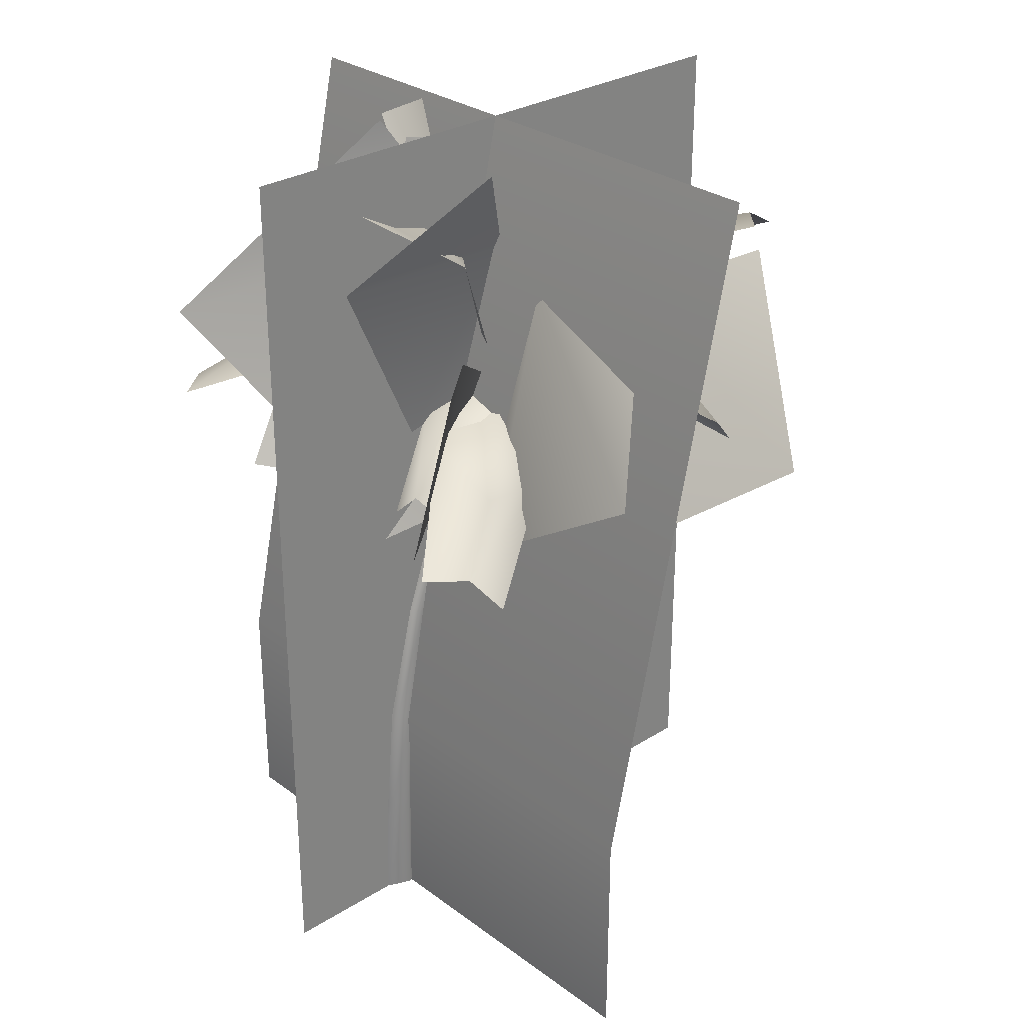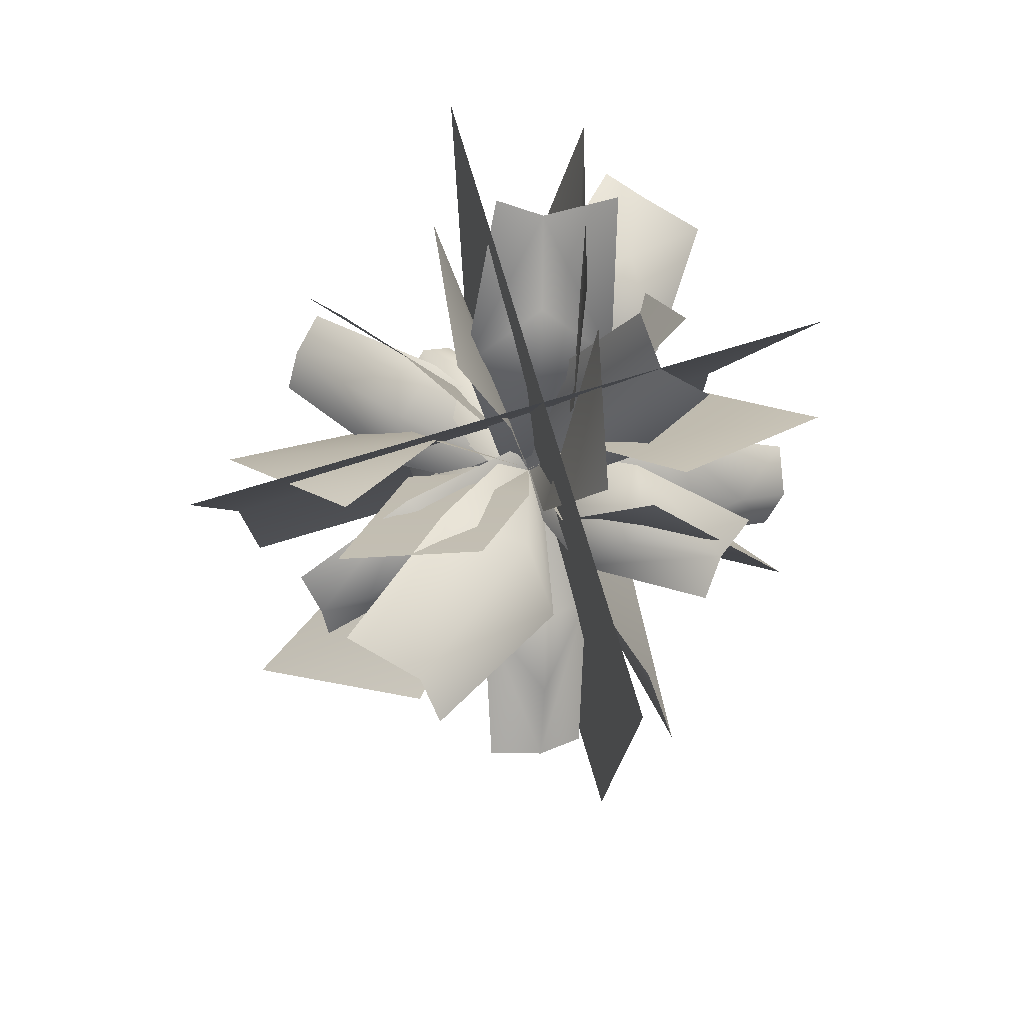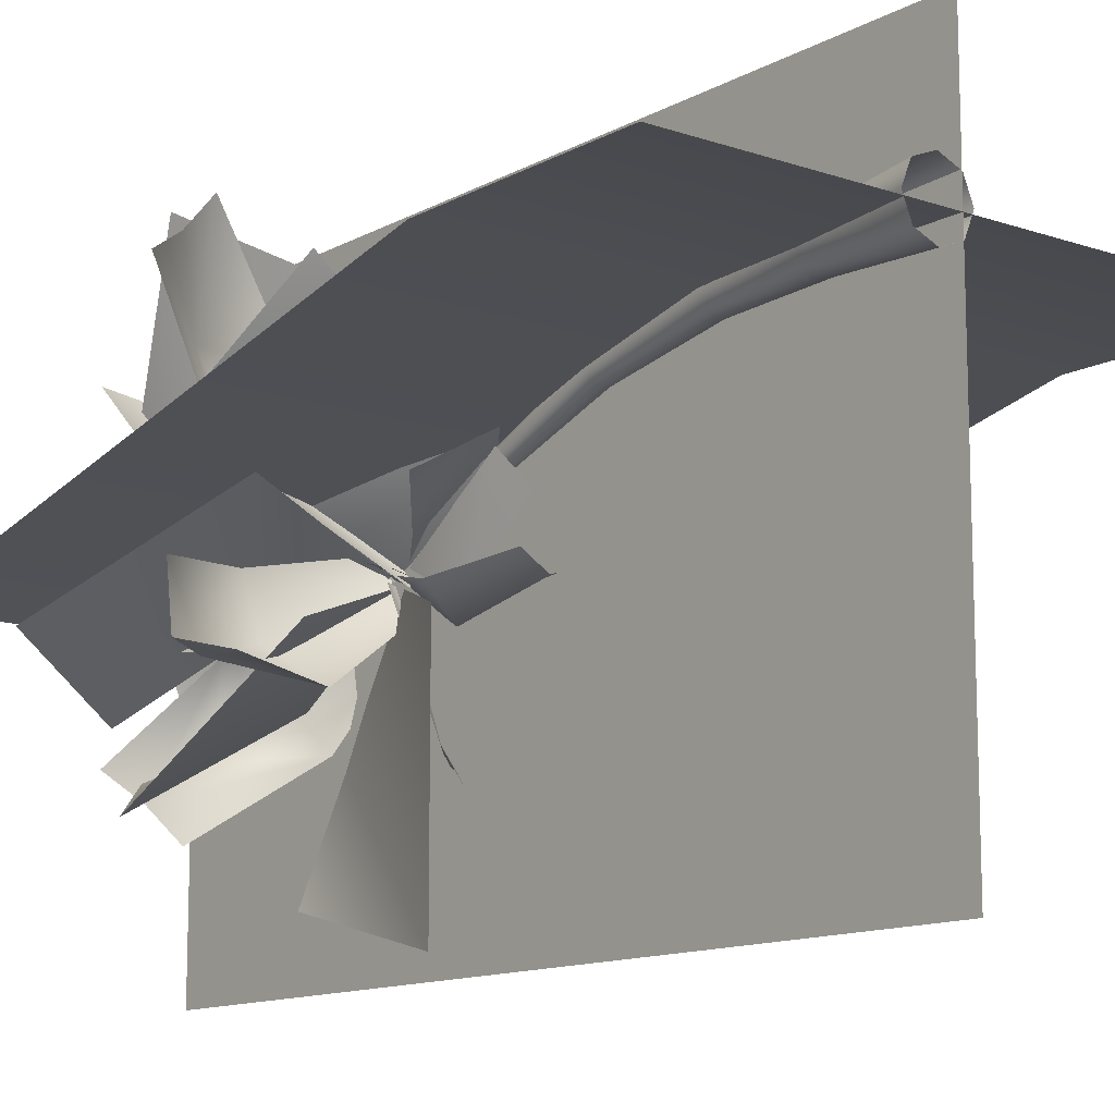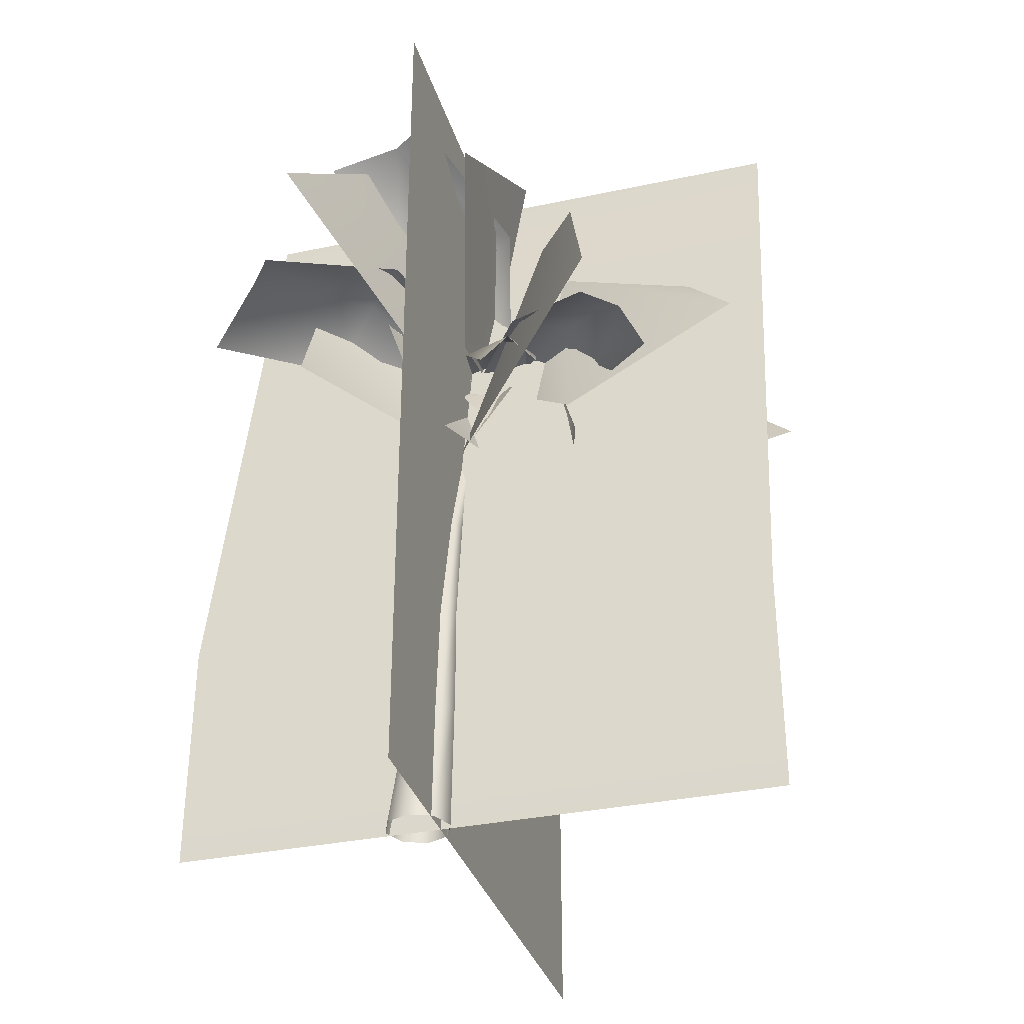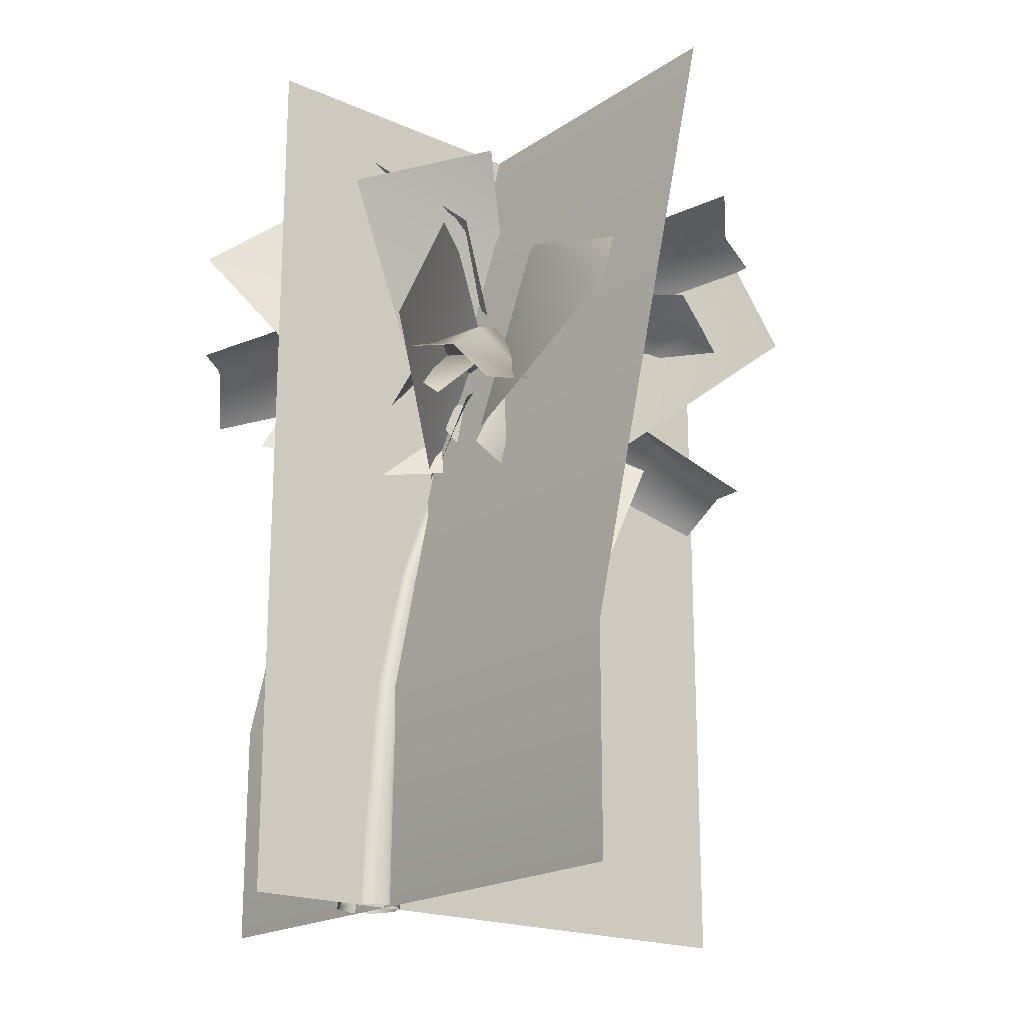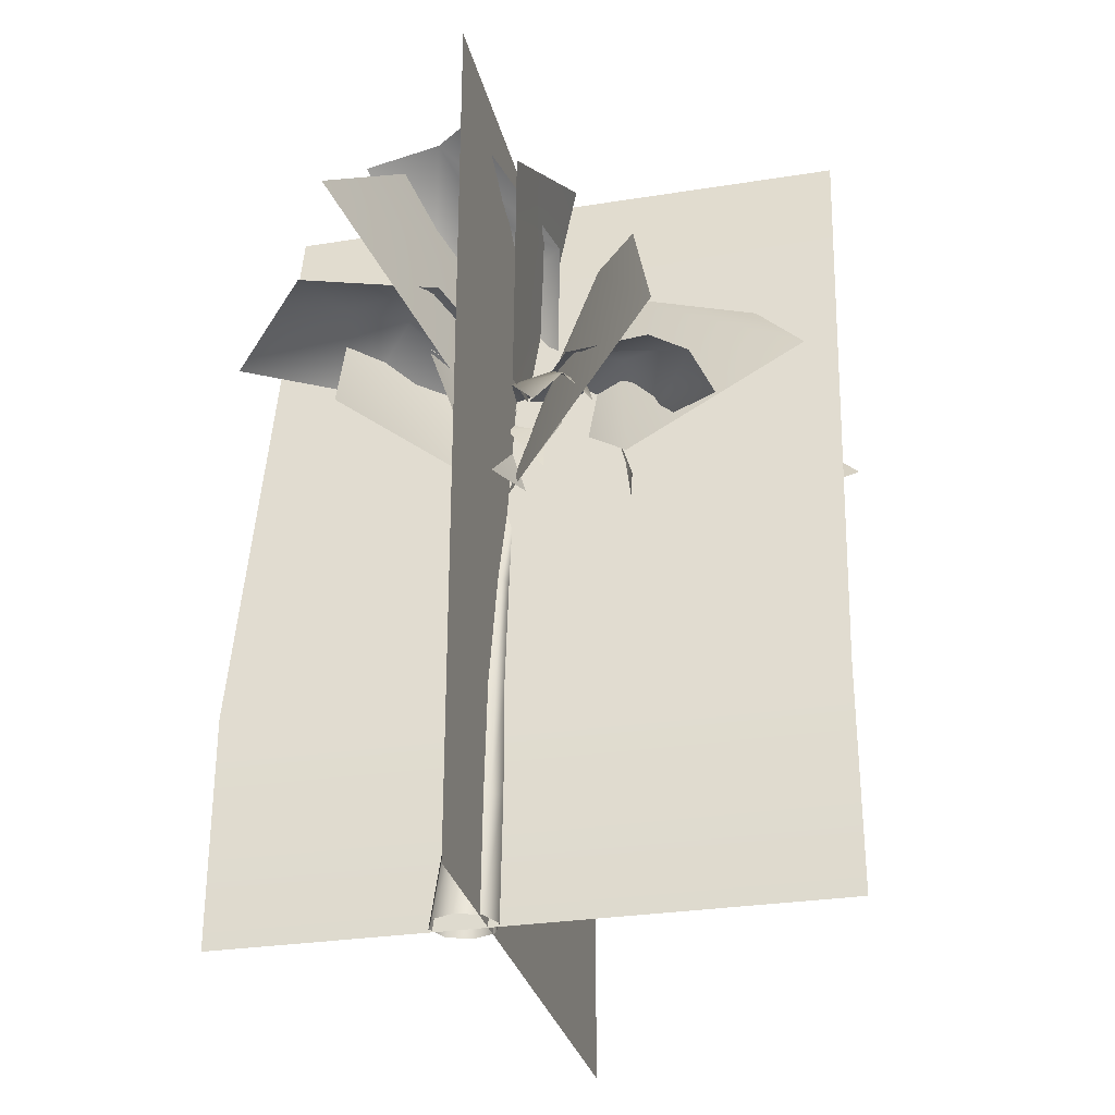
<metadata>
{"format":"obj","ext":"obj","renderer":"f3d","projection":"perspective","resolution":1024,"background":"white","views":[{"elev":29.2,"azim":47.2,"up":"+Y"},{"elev":77.7,"azim":163.3,"up":"+Y"},{"elev":-12.4,"azim":-38.5,"up":"+Z"},{"elev":-34.0,"azim":16.1,"up":"+Y"},{"elev":-19.6,"azim":50.7,"up":"+Y"},{"elev":-29.7,"azim":13.1,"up":"+Y"}]}
</metadata>
<code>
g default
v -263.6 1170 -129.2
v -58.6 1282 48.18
v 100.6 1136 -248
v 30.56 1093 -314
v 64.25 1128 -288.5
v -157.3 1292 -73.37
v -441.5 1087 126
v -334.8 1177 199
v -276.1 1178 271.3
v 188.4 1128 -14.71
v 326.9 1039 -173.1
v 89.08 1094 -323.4
v 24.87 1135 -250.7
v 64.25 1128 -288.5
v 285.3 1156 -110.2
v 396.4 985.8 207.6
v 460.9 987.5 139.2
v 500.6 919 88.5
v 65.64 1165 -300
v 20.89 999.9 -564.9
v 18.77 1136 -298.2
v 119.2 1166 -287.9
v 238.9 1065 -543.5
v 121.2 1108 -594.6
v 204.8 955.3 -843
v 303 940.1 -810.5
v 114.4 884.3 -829
v 68.21 1162 -296.3
v -225.8 1166 -305.2
v 51.46 1173 -245.2
v 94.55 1127 -329.5
v -133.3 1065 -488.1
v -199.9 1147 -419.6
v -454.6 983.8 -464.5
v -415 877.8 -493.1
v -484.6 953.6 -355.6
v 68.21 1162 -296.3
v 299.8 1128 -479.6
v 71.42 1116 -326.7
v 83.29 1187 -250.1
v 326.3 1283 -314.1
v 270.2 1262 -427.3
v 556.5 1163 -458.7
v 575.6 1211 -388.5
v 555.6 1095 -513
v 70.03 -63.33 -7.322
v 51.17 -63.33 -52.85
v 5.643 -63.33 -71.71
v -39.89 -63.33 -52.85
v -58.75 -63.33 -7.321
v -39.89 -63.33 38.21
v 5.643 -63.33 57.07
v 51.17 -63.33 38.21
v 74.03 178.1 -7.221
v 58.69 173.4 -40.21
v 24.18 171.5 -54.07
v -9.498 172.5 -40.46
v -23.32 173.1 -7.316
v -9.498 171.5 25.79
v 24.18 170 39.35
v 58.69 172.3 25.57
v 71.27 397.7 -21
v 60.49 391.9 -46.6
v 34.46 387 -56.77
v 8.433 386 -45.56
v -2.348 389.3 -19.53
v 8.433 395.1 6.073
v 34.46 399.9 16.25
v 60.49 401 5.032
v 63.14 647.1 -73.33
v 54.69 639.5 -92.34
v 34.29 635.2 -99.79
v 13.89 636.7 -91.32
v 5.437 643.1 -71.89
v 13.89 650.7 -52.88
v 34.29 655 -45.42
v 54.69 653.5 -53.89
v 70.99 921.2 -169.7
v 64.39 913.1 -182.8
v 48.54 908.9 -187.8
v 32.7 910.9 -181.7
v 26.1 917.8 -167.8
v 32.7 925.9 -154.6
v 48.54 930.1 -149.6
v 64.39 928 -155.8
v 82.51 1138 -271.2
v 77.85 1133 -281.1
v 66.62 1131 -285.4
v 55.38 1134 -281.5
v 50.72 1139 -271.8
v 55.38 1144 -261.8
v 66.62 1146 -257.6
v 77.85 1144 -261.4
v 82.66 1143 -290
v 88.43 1150 -277.7
v 68.74 1141 -295.3
v 54.82 1144 -290.5
v 49.05 1151 -278.4
v 54.82 1158 -266.2
v 68.74 1160 -260.8
v 82.66 1157 -265.6
v 69.19 1162 -284.6
v 64.25 1128 -288.5
v 149.9 1475 -131.8
v 113.1 1135 -264.3
v 12.54 1110 -283.4
v -133.3 1419 -184.6
v 25.1 1470 -226.8
v -65.08 1639 60.28
v -217.5 1600 68.11
v 11.93 1646 112.1
v 70.19 1170 -298
v 243.1 1336 -535.4
v 454.2 890.3 -330.8
v 414 1428 -723.5
v 709.2 1085 -526.1
v 51.76 1151 -292.6
v 70.02 1063 -478.8
v 10.13 855.8 -142.8
v 179.9 984 -632.8
v 190.2 652.2 -467.1
v 75.69 1166 -286.2
v 265.8 1054 -228.8
v 37.37 1041 -127.5
v 354.9 949.4 -215.9
v 265.3 771.6 -163.5
v 68.21 1162 -296.3
v 96.7 1367 -390.5
v 308 1077 -218
v 225.7 1567 -511.5
v 489.5 1398 -413.2
v 73.09 1167 -296.2
v -22.26 1455 -343
v -244.4 1103 -173.1
v -177.8 1605 -484.1
v -500.8 1342 -399
v 51.14 1149 -289.3
v -54.24 1294 -265.3
v 28.24 900.2 -156.3
v -300.7 1408 -145.5
v -233.1 977.6 142.4
v 77.08 1164 -284.3
v -0.7201 1045 -243.4
v 154.8 1044 -133.4
v -99.45 918.2 -184.2
v -35.32 785.9 -135.2
v 65.96 1159 -294.9
v 50.2 1364 -457.2
v -186.9 1054 -391
v -106.4 1564 -518.5
v -336.5 1308 -670.2
v 68.21 1158 -296.9
v 99.89 1467 -276.2
v 72.4 1104 -46.51
v 174.4 1661 -183.5
v 128 1489 155.3
v 51.14 1149 -289.3
v 253 1327 -31.86
v 43.65 879.1 -124.6
v 347.2 1323 81.46
v 409.2 1048 238.2
v 76.66 1163 -286.3
v -2.065 1140 -176.2
v 140.5 932.5 -358
v -65.74 1110 69.04
v 27.2 842.9 90
v 65.96 1159 -294.9
v 79.26 1357 -428.7
v -121.7 1251 -115.1
v -28.05 1613 -475.7
v -94.88 1671 -190.9
v 67.29 1167 -296.2
v 36.01 1263 -574.3
v -112.5 843.8 -393.9
v -28.91 1292 -789.4
v -76.12 893.2 -883.1
v 68.21 1162 -296.3
v -26.71 1484 -275.5
v 8.882 1004 77.07
v -92.66 1724 -121.5
v -228.4 1386 304.4
v 63.85 1163 -294.2
v 244 1419 -246.8
v 298.9 910.2 -57.95
v 447.3 1463 -333.5
v 654.6 1131 -89.09
v 68.21 1162 -296.3
v 209.4 938.8 -321.5
v 55.59 1135 -319
v 66.67 1177 -262.4
v 248.8 1053 -162.7
v 244.3 1027 -277.7
v 294.2 829.9 -142.9
v 299.9 875 -45.84
v 268.4 781.3 -174.2
v 68.21 1162 -296.3
v -26.61 983 -324.7
v 34.22 1163 -280.8
v 105 1158 -290.8
v 126.9 972.5 -346.5
v 43.85 992 -387.1
v 33.84 758.4 -348.1
v 94.46 746.6 -331.6
v -20.93 754.6 -315.2
v 68.21 1162 -296.3
v -26.6 1437 -175.9
v 76.61 1164 -242.1
v 34.55 1147 -337.1
v -118.3 1401 -382
v -8.754 1456 -324
v -177.4 1707 -308
v -252.6 1671 -370.5
v -173.3 1702 -192.4
v 68.21 1162 -296.3
v 203.4 1133 -151.6
v 100.5 1154 -313.5
v 32.98 1151 -289.8
v 57.22 1126 -99.46
v 138.1 1153 -108.1
v 197.4 1034 51.63
v 140 979 56.84
v 249.9 984.3 17.66
v 68.21 1162 -296.3
v -122.9 1368 -393.7
v 20.82 1169 -269.4
v 94.15 1138 -338.3
v 35.81 1301 -543.8
v 20.47 1405 -454.8
v -216.2 1435 -626.7
v -167.2 1402 -690.6
v -286.6 1452 -577.8
v 68.21 1162 -296.3
v 119.5 1355 -630.8
v 53.2 1138 -343.4
v 107 1167 -257.8
v 271.4 1450 -398.3
v 132.8 1439 -498.9
v 402.5 1514 -700.9
v 511.4 1544 -591.2
v 389.1 1468 -780.9
v 451.1 1220 -464.6
v 163 1051 -729.4
v -89.57 1442 -546.9
v -16.46 1574 -96.72
v 383.6 1088 15.54
v -258.9 1256 56.04
v -349 1073 -466.2
v 293.2 925.1 -213.4
g TR_S2_palmtree_D
f 5 2 3
f 4 1 5
f 5 1 6
f 5 6 2
f 1 7 246
f 8 246 7
f 246 8 9
f 9 2 246
f 14 11 12
f 13 10 14
f 14 10 15
f 14 15 11
f 10 17 245
f 17 10 16
f 245 17 11
f 18 11 17
f 19 20 21
f 22 23 19
f 19 23 24
f 19 24 20
f 23 25 242
f 25 23 26
f 242 25 20
f 27 20 25
f 28 29 30
f 31 32 28
f 28 32 33
f 28 33 29
f 32 35 247
f 34 247 35
f 247 34 36
f 36 29 247
f 37 38 39
f 40 41 37
f 37 41 42
f 37 42 38
f 41 43 241
f 43 41 44
f 241 43 38
f 45 38 43
f 46 55 54
f 46 47 55
f 47 56 55
f 47 48 56
f 48 57 56
f 48 49 57
f 49 58 57
f 49 50 58
f 50 59 58
f 50 51 59
f 51 60 59
f 51 52 60
f 52 61 60
f 52 53 61
f 53 54 61
f 53 46 54
f 54 63 62
f 54 55 63
f 55 64 63
f 55 56 64
f 56 65 64
f 56 57 65
f 57 66 65
f 57 58 66
f 58 67 66
f 58 59 67
f 59 68 67
f 59 60 68
f 60 69 68
f 60 61 69
f 61 62 69
f 61 54 62
f 62 71 70
f 62 63 71
f 63 72 71
f 63 64 72
f 64 73 72
f 64 65 73
f 65 74 73
f 65 66 74
f 66 75 74
f 66 67 75
f 67 76 75
f 67 68 76
f 68 77 76
f 68 69 77
f 69 70 77
f 69 62 70
f 70 79 78
f 70 71 79
f 71 80 79
f 71 72 80
f 72 81 80
f 72 73 81
f 73 82 81
f 73 74 82
f 74 83 82
f 74 75 83
f 75 84 83
f 75 76 84
f 76 85 84
f 76 77 85
f 77 78 85
f 77 70 78
f 78 87 86
f 78 79 87
f 79 88 87
f 79 80 88
f 80 89 88
f 80 81 89
f 81 90 89
f 81 82 90
f 82 91 90
f 82 83 91
f 83 92 91
f 83 84 92
f 84 93 92
f 84 85 93
f 85 86 93
f 85 78 86
f 94 95 86
f 86 87 94
f 96 94 87
f 87 88 96
f 97 96 88
f 88 89 97
f 98 97 89
f 89 90 98
f 99 98 90
f 90 91 99
f 100 99 91
f 91 92 100
f 101 100 92
f 92 93 101
f 95 101 93
f 93 86 95
f 95 94 102
f 94 96 102
f 96 97 102
f 97 98 102
f 98 99 102
f 99 100 102
f 100 101 102
f 101 95 102
f 103 104 105
f 106 107 103
f 103 107 108
f 103 108 104
f 107 109 244
f 109 107 110
f 244 109 104
f 111 104 109
f 112 113 114
f 113 115 116
f 114 113 116
f 117 118 119
f 118 120 121
f 119 118 121
f 122 123 124
f 123 125 126
f 124 123 126
f 127 128 129
f 128 130 131
f 129 128 131
f 132 133 134
f 133 135 136
f 134 133 136
f 137 138 139
f 139 140 141
f 139 138 140
f 142 143 144
f 143 145 146
f 144 143 146
f 147 148 149
f 148 150 151
f 149 148 151
f 152 153 154
f 153 155 156
f 154 153 156
f 157 158 159
f 158 160 161
f 159 158 161
f 162 163 164
f 163 165 166
f 164 163 166
f 167 168 169
f 168 170 171
f 169 168 171
f 172 173 174
f 173 175 176
f 174 173 176
f 177 178 179
f 178 180 181
f 179 178 181
f 182 183 184
f 183 185 186
f 184 183 186
f 187 188 189
f 190 191 187
f 187 191 192
f 187 192 188
f 191 248 192
f 193 248 194
f 192 248 188
f 195 188 248
f 196 197 198
f 199 200 196
f 196 200 201
f 196 201 197
f 200 202 201
f 202 200 203
f 201 202 197
f 204 197 202
f 205 206 207
f 208 209 205
f 205 209 210
f 205 210 206
f 209 211 210
f 211 209 212
f 210 211 206
f 213 206 211
f 214 215 216
f 217 218 214
f 214 218 219
f 214 219 215
f 218 220 219
f 220 218 221
f 219 220 215
f 222 215 220
f 223 224 225
f 226 227 223
f 223 227 228
f 223 228 224
f 227 229 243
f 229 227 230
f 243 229 224
f 231 224 229
f 232 233 234
f 235 236 232
f 232 236 237
f 232 237 233
f 236 238 237
f 238 236 239
f 237 238 233
f 240 233 238
f 42 241 38
f 41 241 42
f 24 242 20
f 23 242 24
f 228 243 224
f 227 243 228
f 108 244 104
f 107 244 108
f 15 245 11
f 10 245 15
f 6 246 2
f 1 246 6
f 33 247 29
f 32 247 33
f 191 194 248
f 248 193 195
g default
v 711 1724 -310.1
v -484.1 1724 -310.1
v -484.1 -65.88 -16.92
v 711 -65.88 -16.92
v 47.19 -65.88 287.4
v 47.19 -65.88 -907.7
v 47.19 1724 -907.7
v 47.19 1724 287.4
v -484.1 394.2 -16.92
v 711 385.8 -16.92
g TR_S2_palmtree_D_X
f 257 258 249
f 257 251 258
f 253 254 255
f 256 253 255
f 250 257 249
f 251 252 258

</code>
